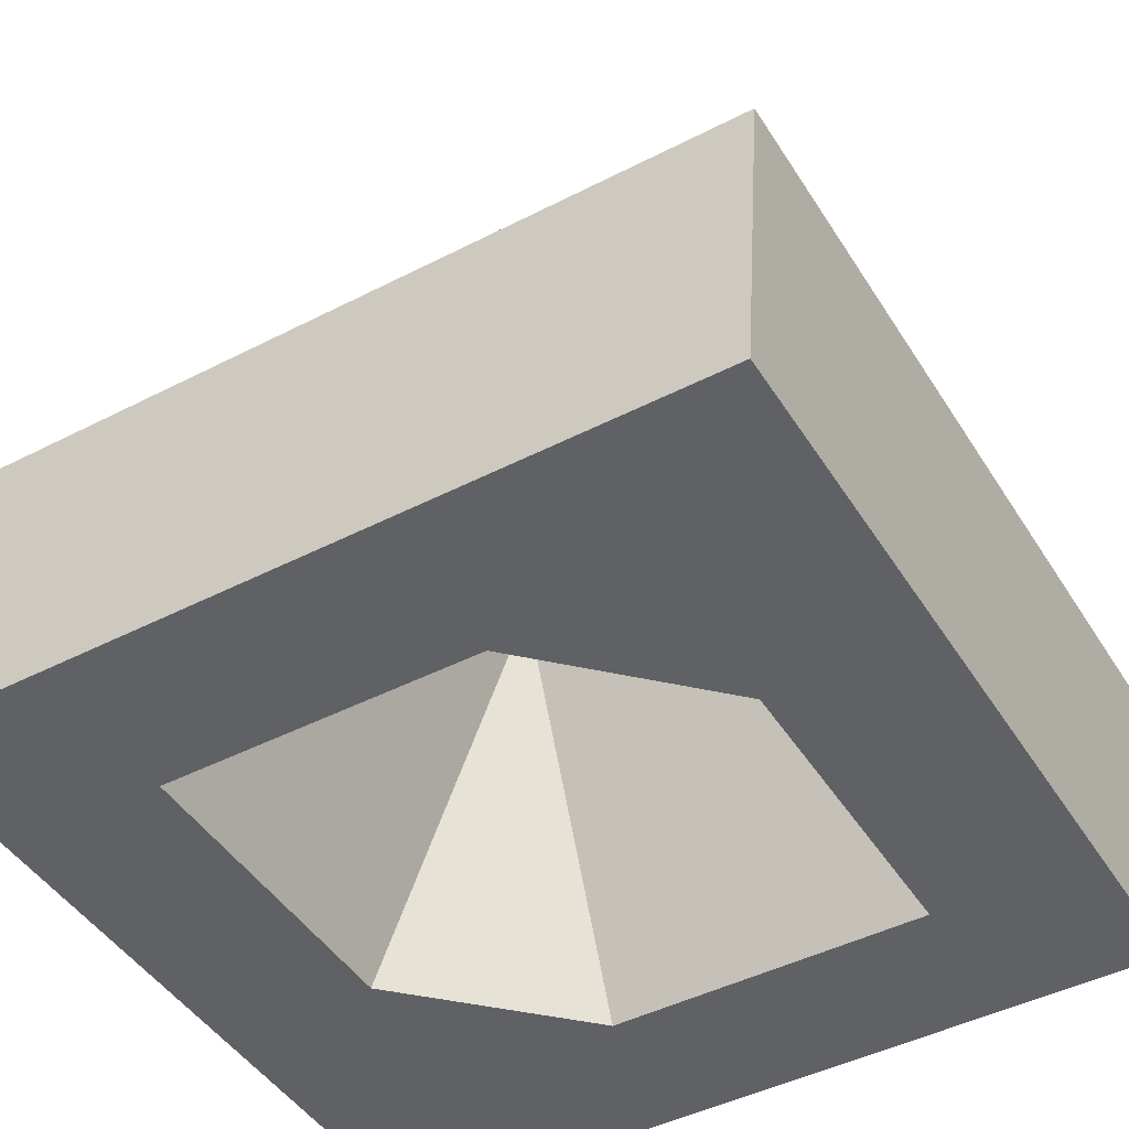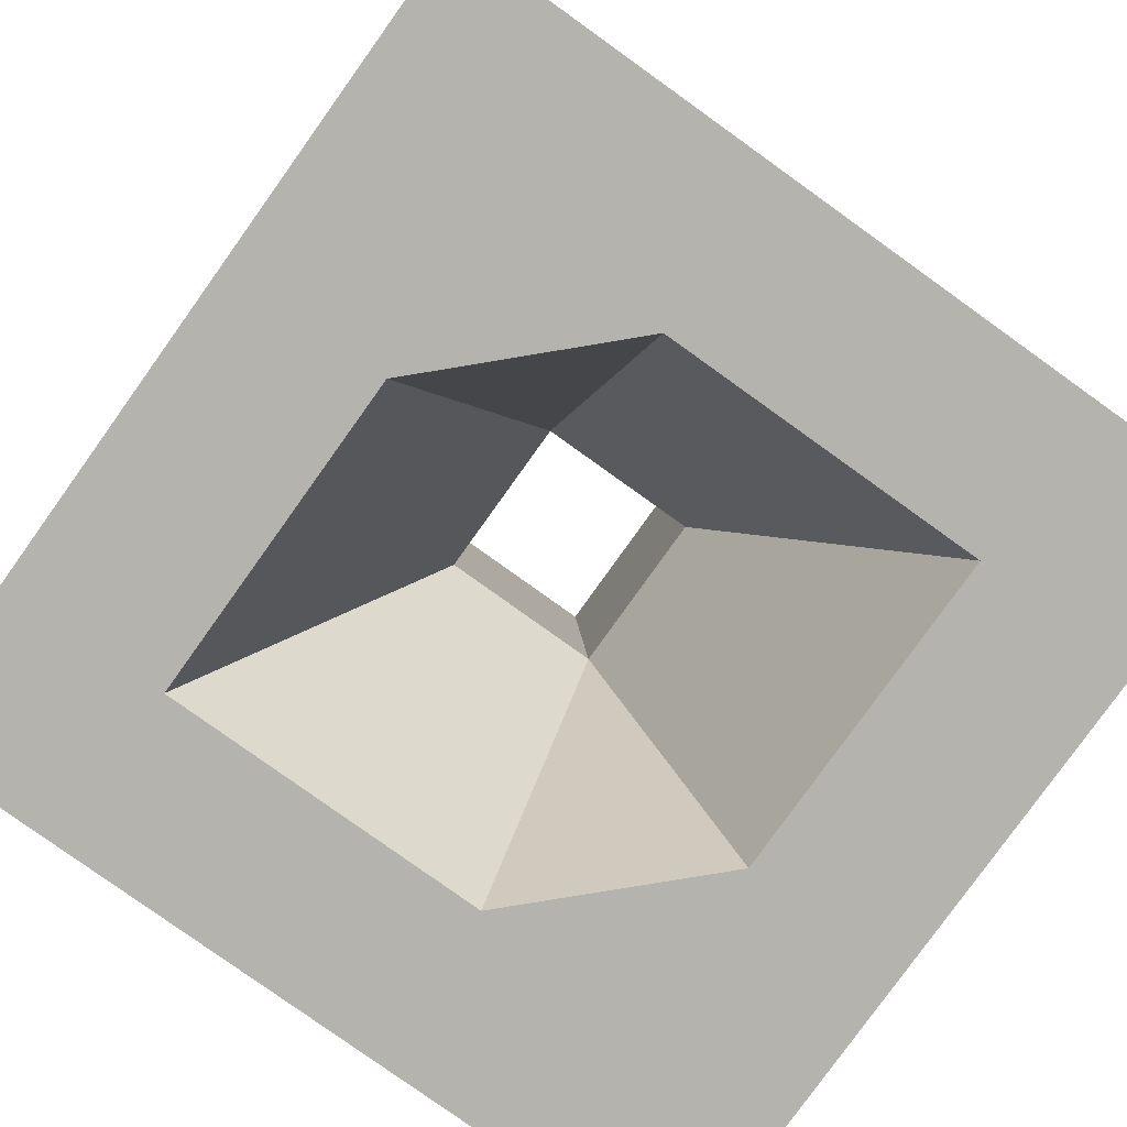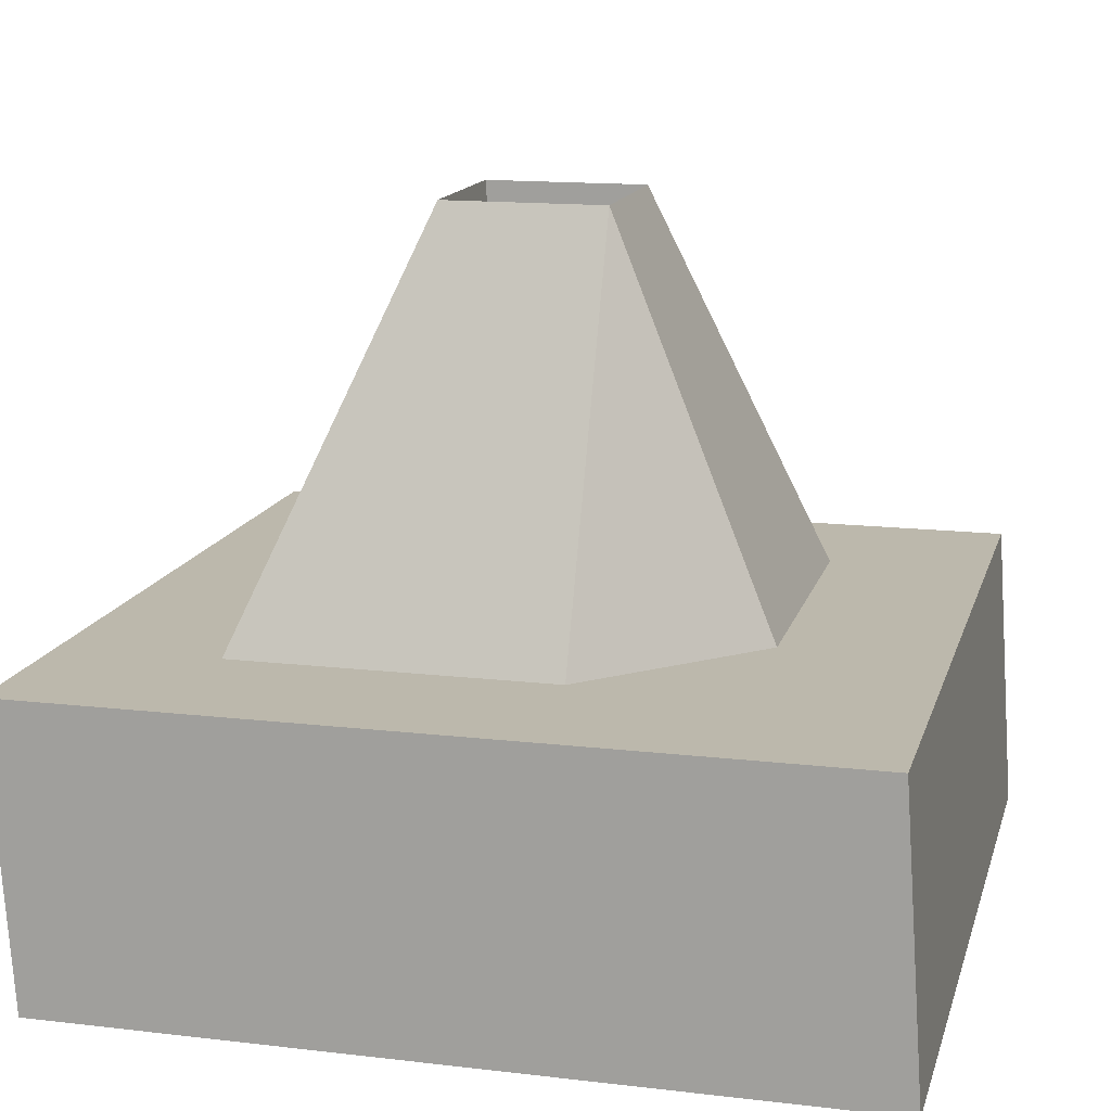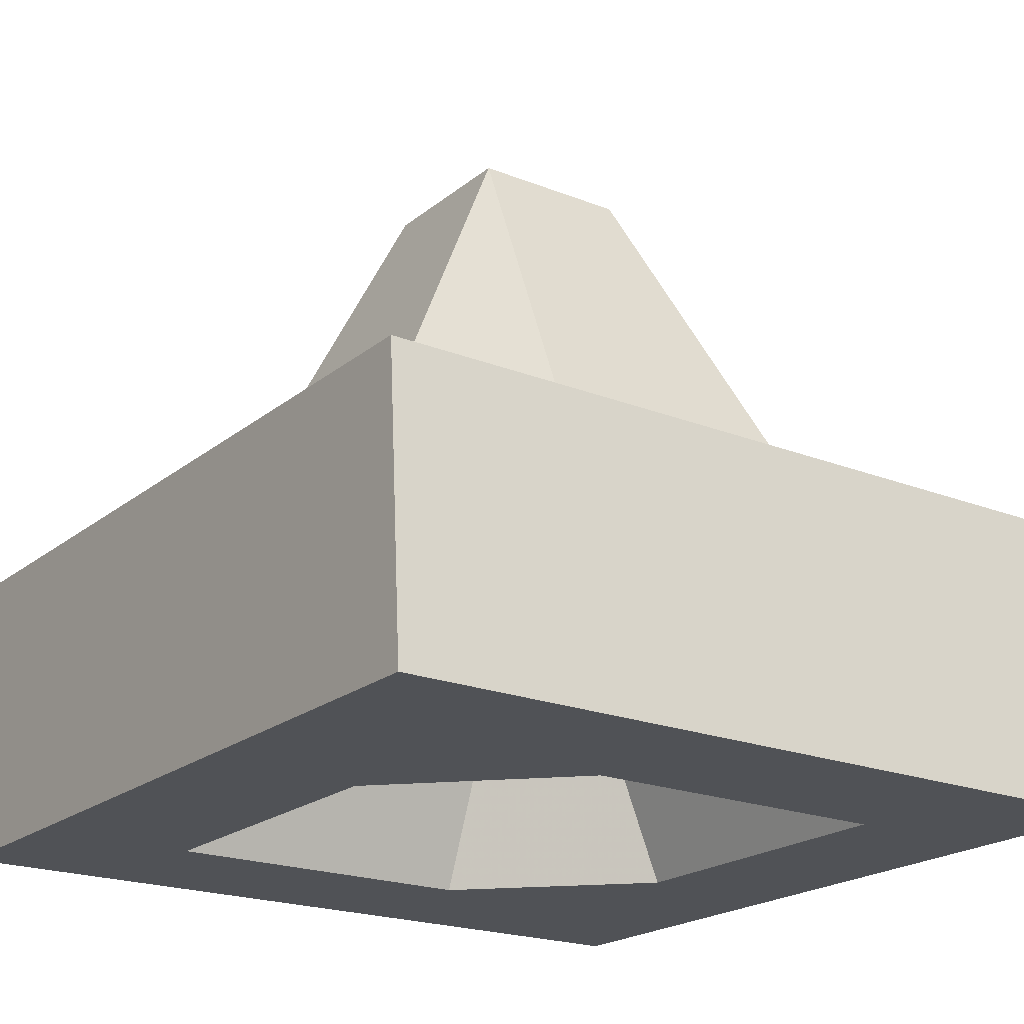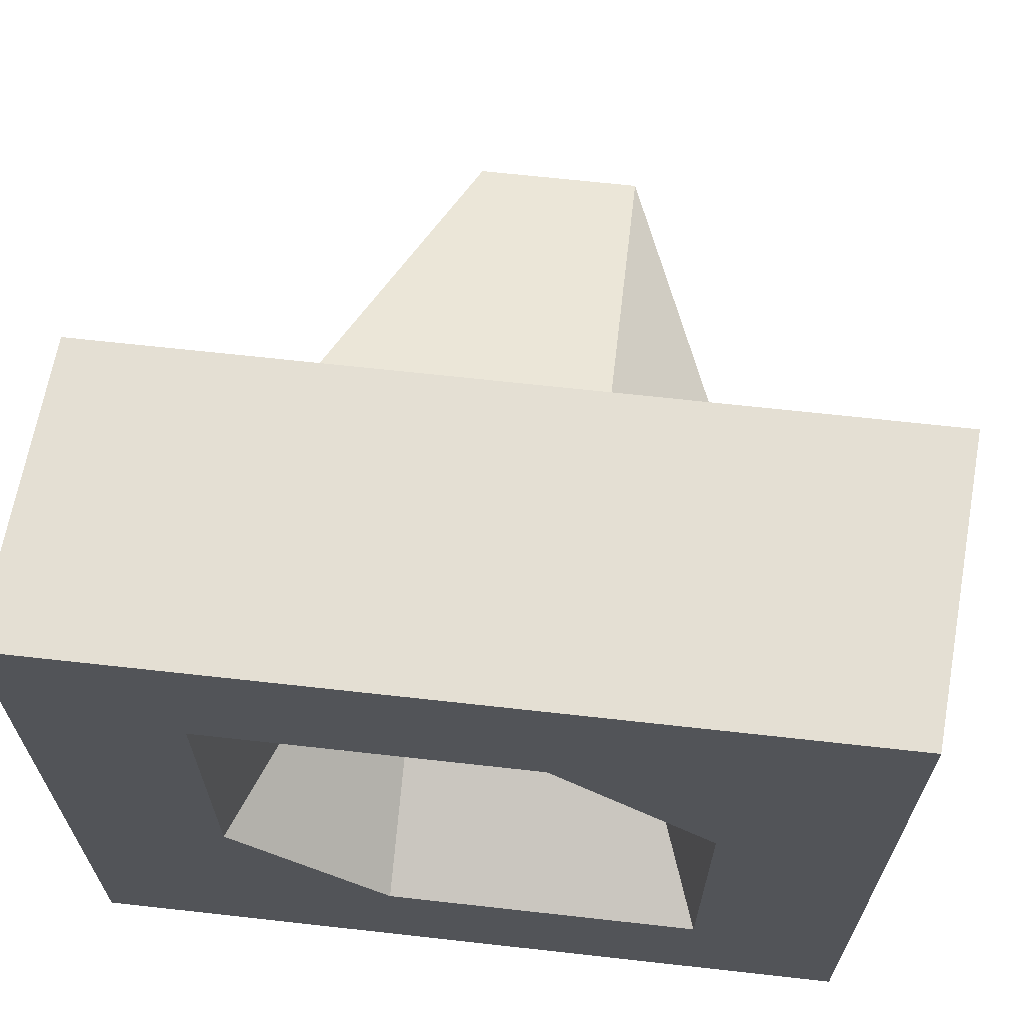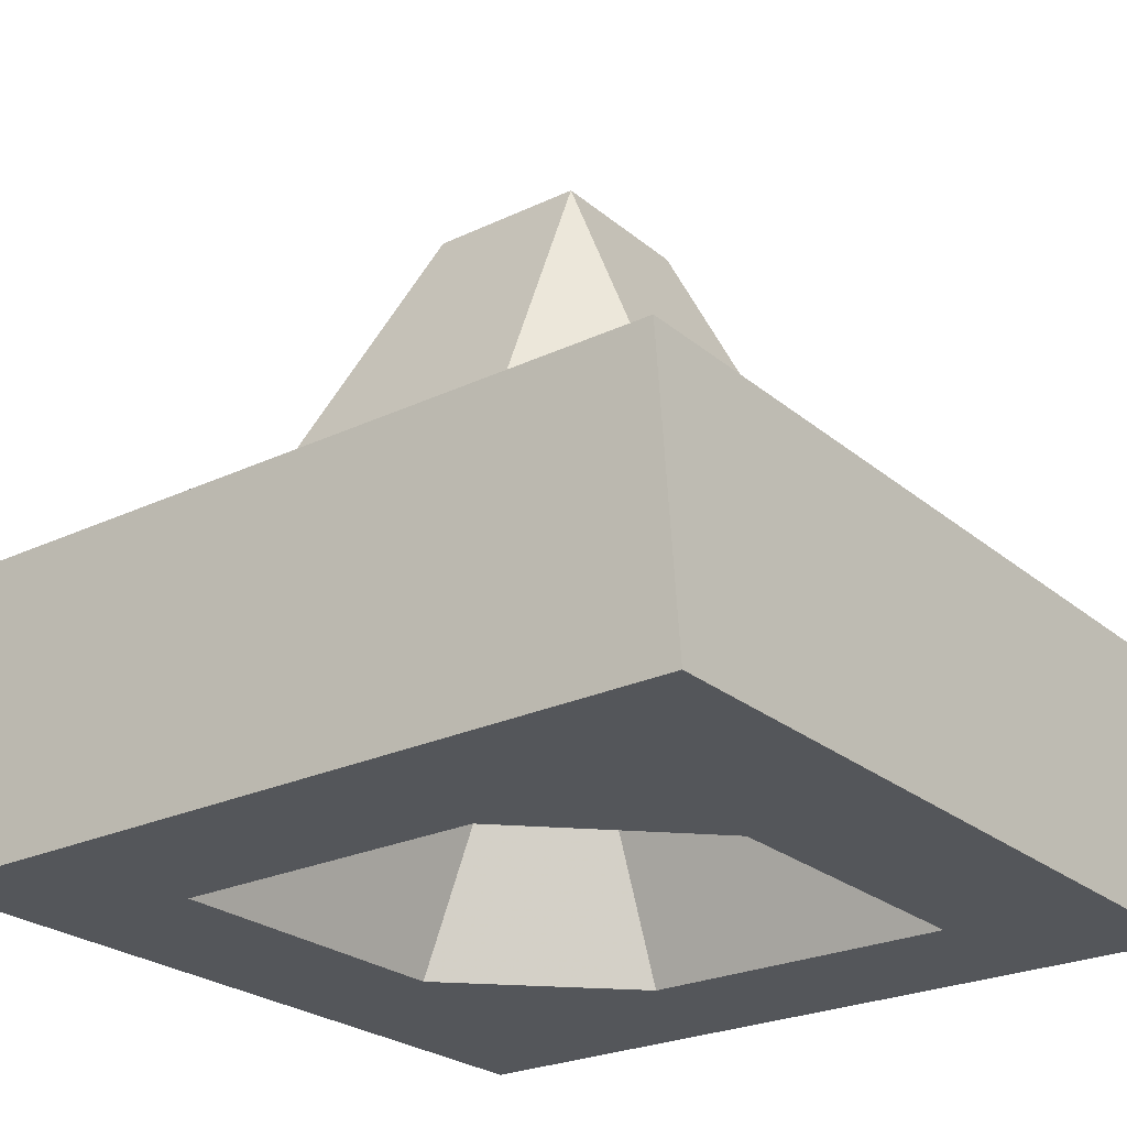
<metadata>
{"format":"obj","ext":"obj","renderer":"f3d","projection":"perspective","resolution":1024,"background":"white","views":[{"elev":-45.9,"azim":30.5,"up":"+Y"},{"elev":-80.0,"azim":-125.6,"up":"+Y"},{"elev":14.6,"azim":-165.7,"up":"+Y"},{"elev":-20.8,"azim":-125.4,"up":"+Y"},{"elev":66.4,"azim":6.4,"up":"+Z"},{"elev":-25.1,"azim":-142.7,"up":"+Y"}]}
</metadata>
<code>
g default
v -0.5 -0.5 0
v -0.5 -0.5 0.2
v -0.5 -0.5 0.4
v -0.5 -0.5 0.6
v -0.5 -0.5 0.8
v -0.5 -0.5 1
v -0.3 -0.5 0
v -0.3 -0.5 0.2
v -0.3 -0.5 0.4
v -0.3 -0.5 0.6
v -0.3 -0.5 0.8
v -0.3 -0.5 1
v -0.1 -0.5 0
v -0.1 -0.5 0.2
v -0.1 0 0.4
v -0.1 0 0.6
v -0.1 -0.5 0.8
v -0.1 -0.5 1
v 0.1 -0.5 0
v 0.1 -0.5 0.2
v 0.1 0 0.4
v 0.1 0 0.6
v 0.1 -0.5 0.8
v 0.1 -0.5 1
v 0.3 -0.5 0
v 0.3 -0.5 0.2
v 0.3 -0.5 0.4
v 0.3 -0.5 0.6
v 0.3 -0.5 0.8
v 0.3 -0.5 1
v 0.5 -0.5 0
v 0.5 -0.5 0.2
v 0.5 -0.5 0.4
v 0.5 -0.5 0.6
v 0.5 -0.5 0.8
v 0.5 -0.5 1
v -0.475 -0.13 0
v -0.475 -0.13 0.2
v -0.475 -0.13 0.4
v -0.475 -0.13 0.6
v -0.475 -0.13 0.8
v -0.475 -0.13 1
v -0.275 -0.13 0
v -0.275 -0.13 0.2
v -0.275 -0.13 0.4
v -0.275 -0.13 0.6
v -0.275 -0.13 0.8
v -0.275 -0.13 1
v -0.075 -0.13 0
v -0.075 -0.13 0.2
v -0.075 0.37 0.4
v -0.075 0.37 0.6
v -0.075 -0.13 0.8
v -0.075 -0.13 1
v 0.125 -0.13 0
v 0.125 -0.13 0.2
v 0.125 0.37 0.4
v 0.125 0.37 0.6
v 0.125 -0.13 0.8
v 0.125 -0.13 1
v 0.325 -0.13 0
v 0.325 -0.13 0.2
v 0.325 -0.13 0.4
v 0.325 -0.13 0.6
v 0.325 -0.13 0.8
v 0.325 -0.13 1
v 0.525 -0.13 0
v 0.525 -0.13 0.2
v 0.525 -0.13 0.4
v 0.525 -0.13 0.6
v 0.525 -0.13 0.8
v 0.525 -0.13 1
v -0.475 -0.13 0
v -0.475 -0.13 0.2
v -0.475 -0.13 0.2
v -0.475 -0.13 0.4
v -0.475 -0.13 0.4
v -0.475 -0.13 0.6
v -0.475 -0.13 0.6
v -0.475 -0.13 0.8
v -0.475 -0.13 0.8
v -0.475 -0.13 1
v -0.475 -0.13 1
v -0.275 -0.13 1
v -0.275 -0.13 0
v -0.475 -0.13 0
v -0.275 -0.13 1
v -0.075 -0.13 1
v -0.075 -0.13 0
v -0.275 -0.13 0
v -0.075 0.37 0.4
v 0.125 0.37 0.4
v -0.075 0.37 0.6
v -0.075 0.37 0.4
v -0.075 -0.13 1
v 0.125 -0.13 1
v 0.125 -0.13 0
v -0.075 -0.13 0
v 0.125 0.37 0.4
v 0.125 0.37 0.6
v 0.125 0.37 0.6
v -0.075 0.37 0.6
v 0.125 -0.13 1
v 0.325 -0.13 1
v 0.325 -0.13 0
v 0.125 -0.13 0
v 0.325 -0.13 1
v 0.525 -0.13 1
v 0.525 -0.13 0
v 0.325 -0.13 0
v 0.525 -0.13 0.2
v 0.525 -0.13 0
v 0.525 -0.13 0.4
v 0.525 -0.13 0.2
v 0.525 -0.13 0.6
v 0.525 -0.13 0.4
v 0.525 -0.13 0.8
v 0.525 -0.13 0.6
v 0.525 -0.13 1
v 0.525 -0.13 0.8
f 2 1 7
f 8 2 7
f 3 2 8
f 9 3 8
f 4 3 9
f 10 4 9
f 5 4 10
f 11 5 10
f 6 5 11
f 12 6 11
f 8 7 13
f 14 8 13
f 9 8 14
f 15 9 14
f 10 9 15
f 16 10 15
f 11 10 16
f 17 11 16
f 12 11 17
f 18 12 17
f 14 13 19
f 20 14 19
f 15 14 20
f 21 15 20
f 17 16 22
f 23 17 22
f 18 17 23
f 24 18 23
f 20 19 25
f 26 20 25
f 21 20 26
f 27 21 26
f 22 21 27
f 28 22 27
f 23 22 28
f 29 23 28
f 24 23 29
f 30 24 29
f 26 25 31
f 32 26 31
f 27 26 32
f 33 27 32
f 28 27 33
f 34 28 33
f 29 28 34
f 35 29 34
f 30 29 35
f 36 30 35
f 43 37 38
f 43 38 44
f 44 38 39
f 44 39 45
f 45 39 40
f 45 40 46
f 46 40 41
f 46 41 47
f 47 41 42
f 47 42 48
f 49 43 44
f 49 44 50
f 50 44 45
f 50 45 51
f 51 45 46
f 51 46 52
f 52 46 47
f 52 47 53
f 53 47 48
f 53 48 54
f 55 49 50
f 55 50 56
f 56 50 51
f 56 51 57
f 58 52 53
f 58 53 59
f 59 53 54
f 59 54 60
f 61 55 56
f 61 56 62
f 62 56 57
f 62 57 63
f 63 57 58
f 63 58 64
f 64 58 59
f 64 59 65
f 65 59 60
f 65 60 66
f 67 61 62
f 67 62 68
f 68 62 63
f 68 63 69
f 69 63 64
f 69 64 70
f 70 64 65
f 70 65 71
f 71 65 66
f 71 66 72
f 1 2 74 73
f 2 3 76 75
f 3 4 78 77
f 4 5 80 79
f 5 6 82 81
f 6 12 84 83
f 7 1 86 85
f 12 18 88 87
f 13 7 90 89
f 15 21 92 91
f 16 15 94 93
f 18 24 96 95
f 19 13 98 97
f 21 22 100 99
f 22 16 102 101
f 24 30 104 103
f 25 19 106 105
f 30 36 108 107
f 31 25 110 109
f 32 31 112 111
f 33 32 114 113
f 34 33 116 115
f 35 34 118 117
f 36 35 120 119

</code>
